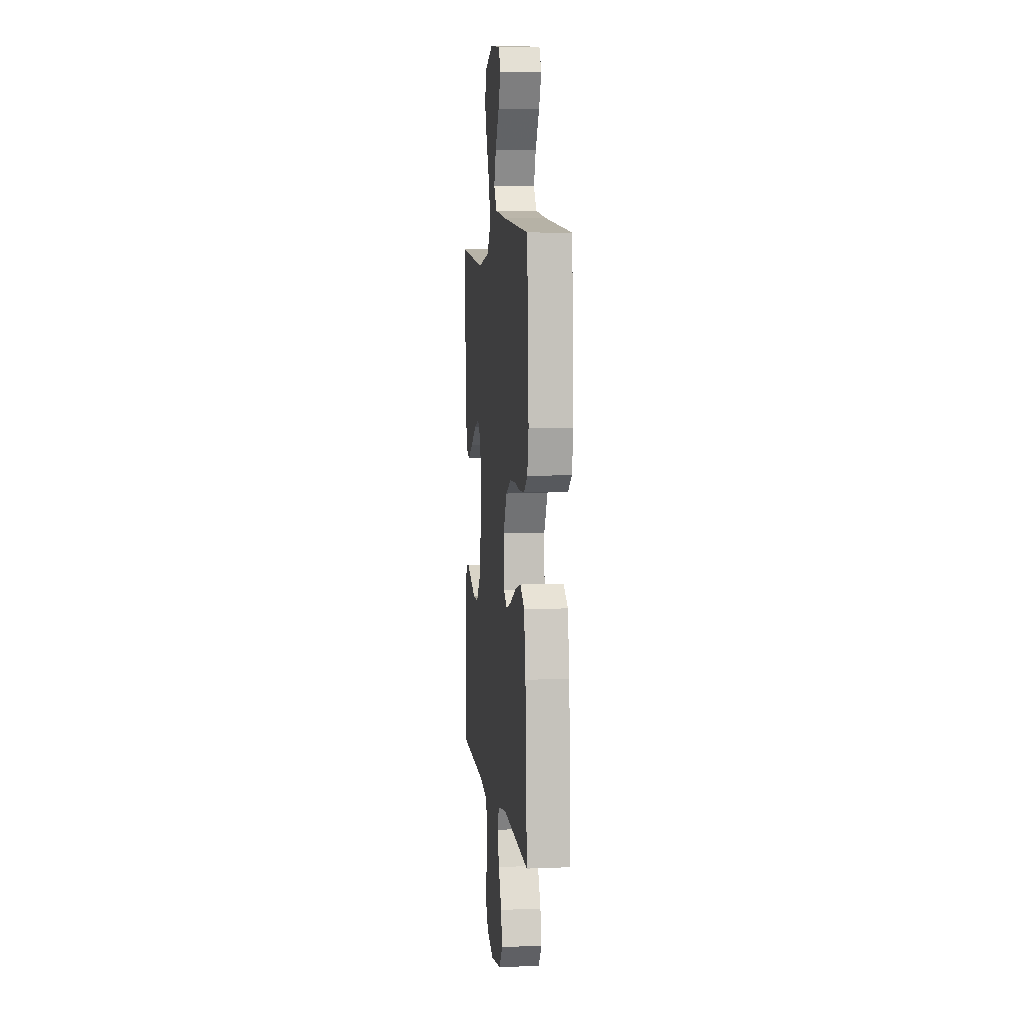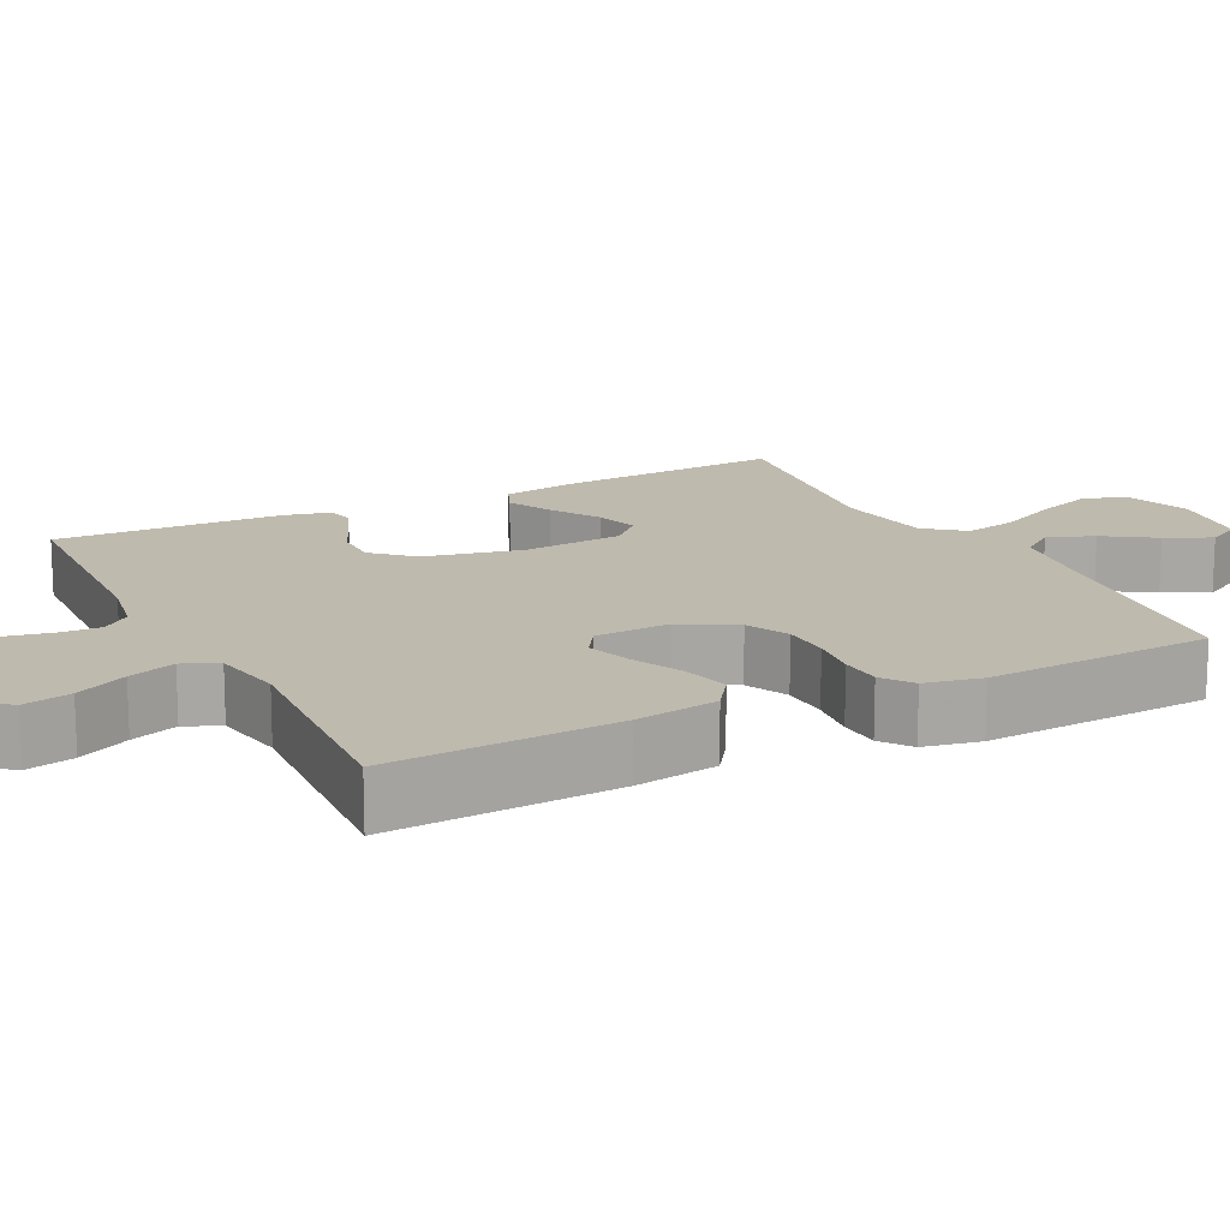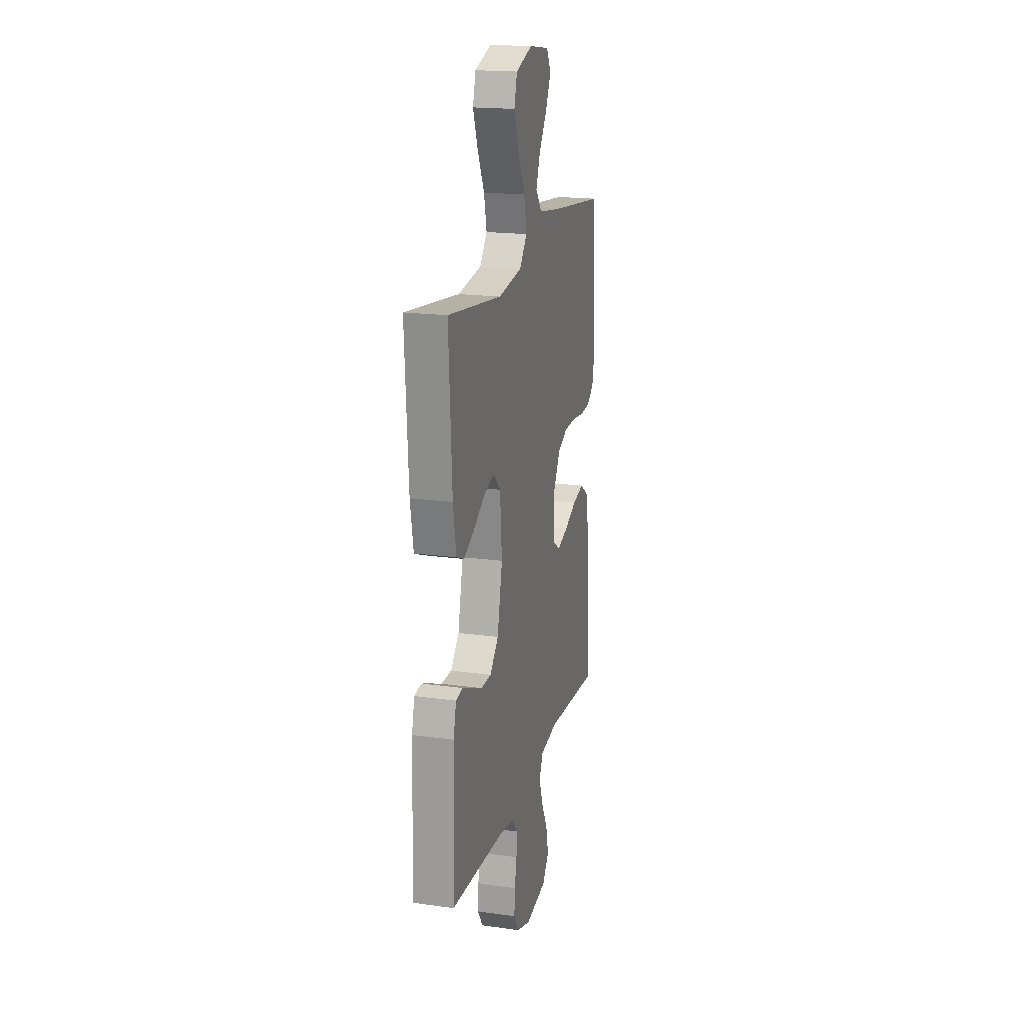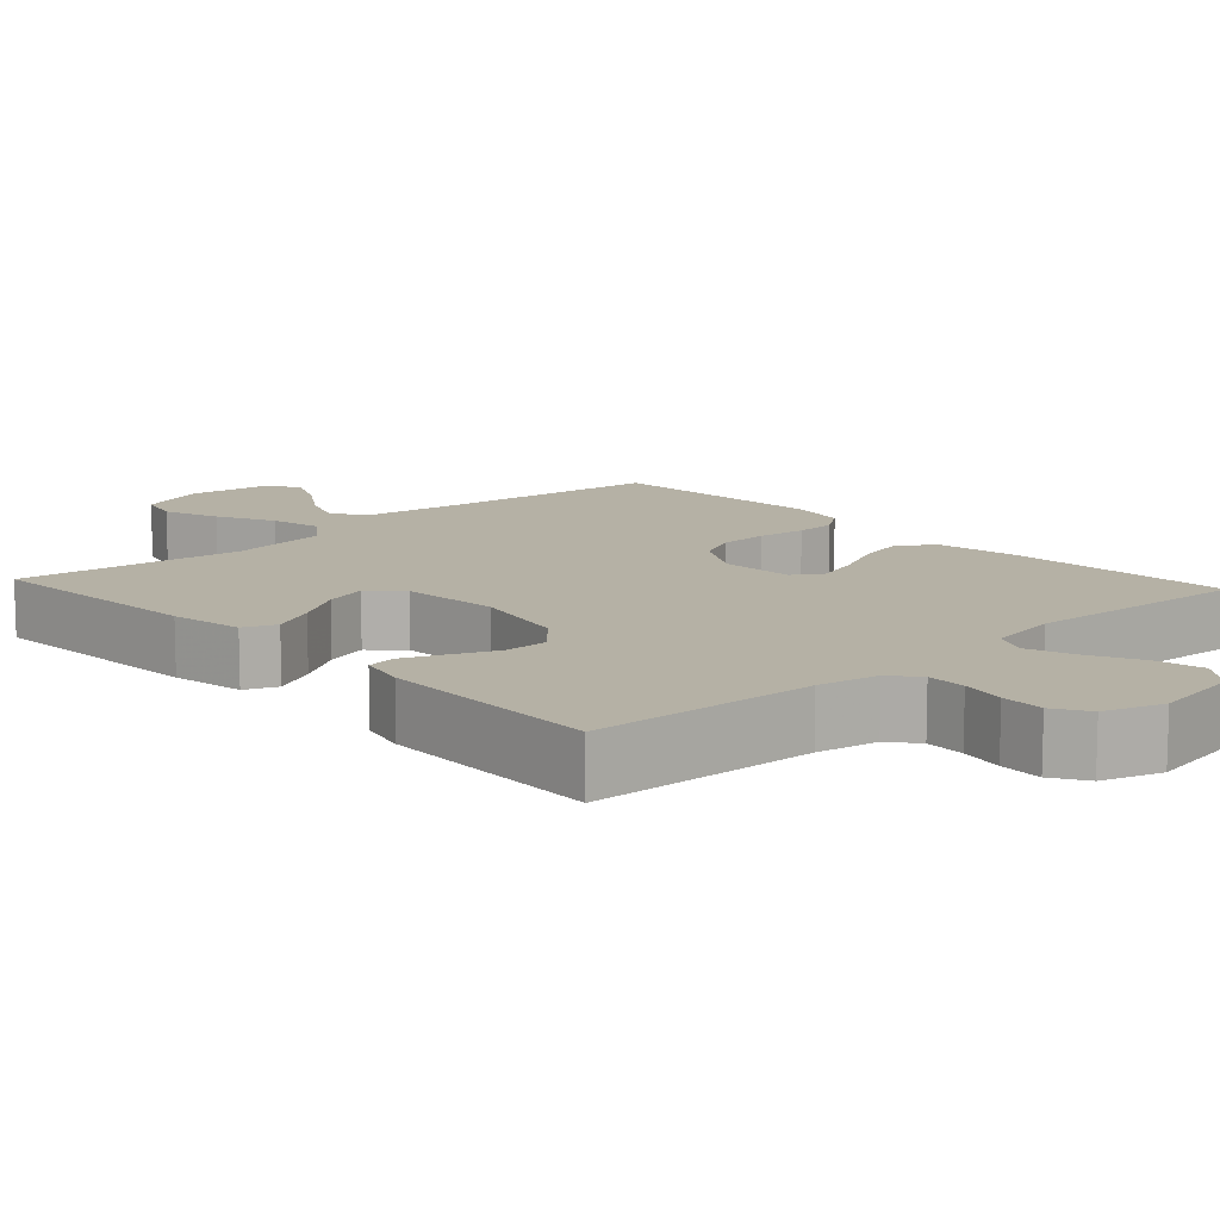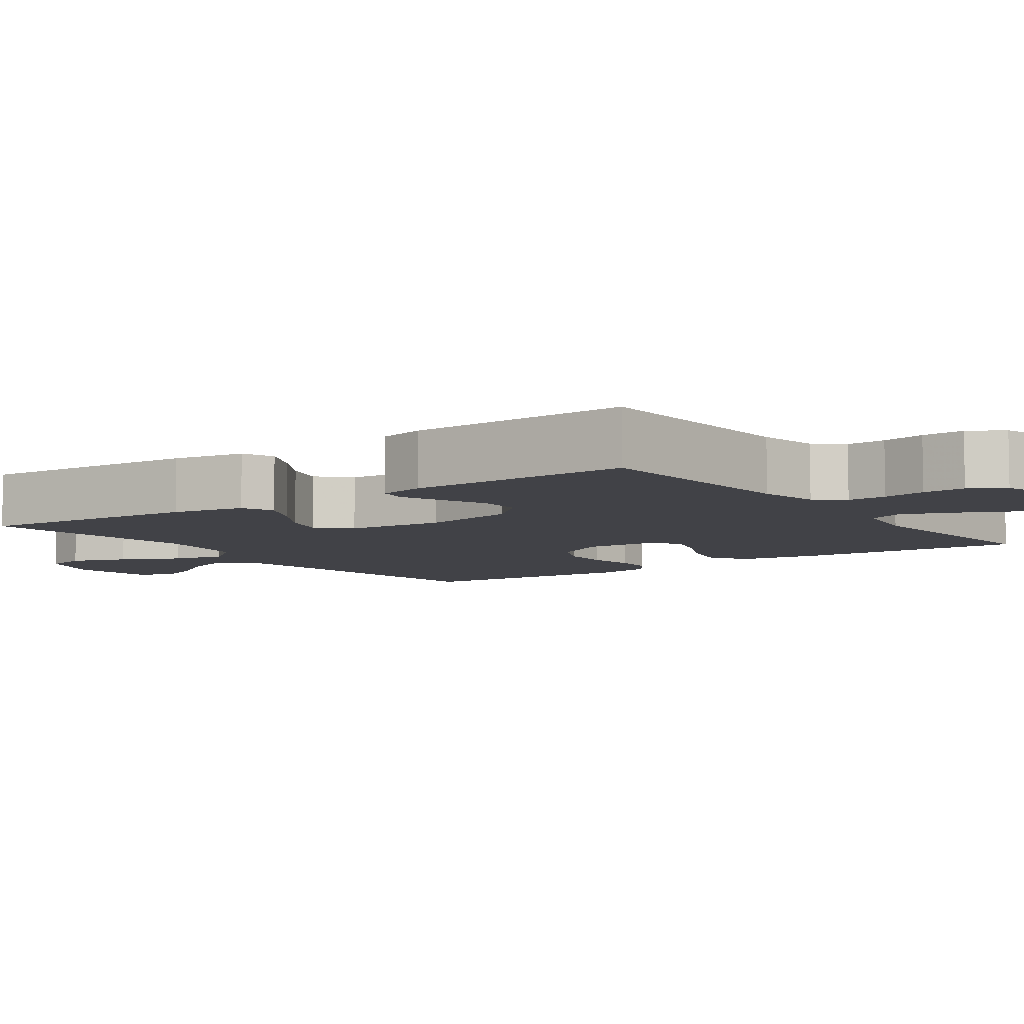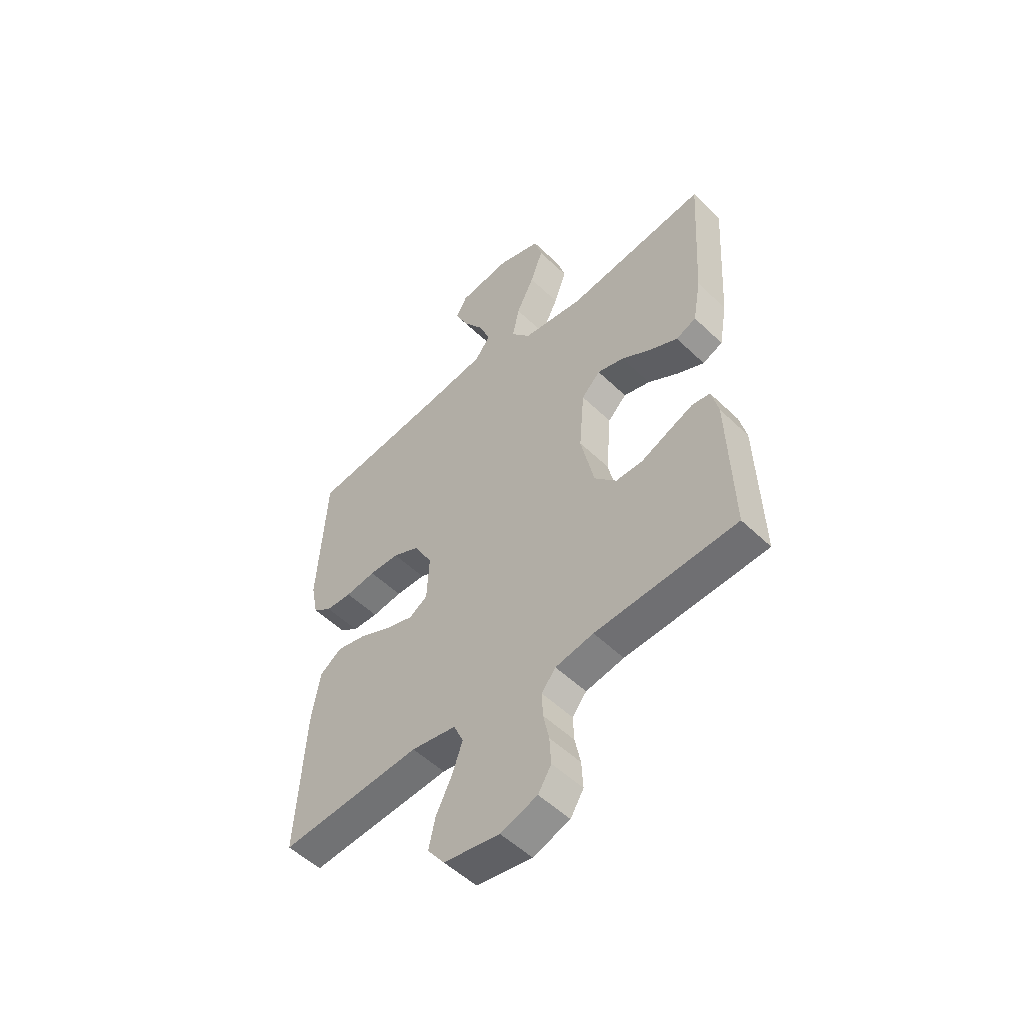
<metadata>
{"format":"obj","ext":"obj","renderer":"f3d","projection":"perspective","resolution":1024,"background":"white","views":[{"elev":5.7,"azim":-96.8,"up":"+Z"},{"elev":15.5,"azim":-116.8,"up":"+Y"},{"elev":18.8,"azim":104.8,"up":"+Z"},{"elev":11.9,"azim":137.4,"up":"+Y"},{"elev":-6.8,"azim":125.7,"up":"+Y"},{"elev":-52.7,"azim":44.2,"up":"+Z"}]}
</metadata>
<code>
v -0.5 0.07 -0.5
v -0.482 0.07 -0.2
v -0.464 0.07 -0.09
v -0.417 0.07 -0.057
v -0.354 0.07 -0.072
v -0.286 0.07 -0.104
v -0.227 0.07 -0.123
v -0.188 0.07 -0.098
v -0.183 0.07 0
v -0.223 0.07 0.072
v -0.279 0.07 0.099
v -0.343 0.07 0.101
v -0.408 0.07 0.093
v -0.463 0.07 0.096
v -0.503 0.07 0.125
v -0.518 0.07 0.2
v -0.5 0.07 0.5
v -0.2 0.07 0.534
v -0.074 0.07 0.552
v -0.041 0.07 0.596
v -0.064 0.07 0.657
v -0.108 0.07 0.723
v -0.136 0.07 0.783
v -0.112 0.07 0.827
v 0 0.07 0.842
v 0.092 0.07 0.811
v 0.108 0.07 0.753
v 0.081 0.07 0.679
v 0.043 0.07 0.602
v 0.028 0.07 0.532
v 0.069 0.07 0.481
v 0.2 0.07 0.462
v 0.5 0.07 0.5
v 0.482 0.07 0.2
v 0.465 0.07 0.103
v 0.422 0.07 0.085
v 0.363 0.07 0.114
v 0.299 0.07 0.154
v 0.242 0.07 0.171
v 0.202 0.07 0.131
v 0.191 0.07 0
v 0.219 0.07 -0.129
v 0.266 0.07 -0.18
v 0.324 0.07 -0.18
v 0.384 0.07 -0.154
v 0.437 0.07 -0.132
v 0.475 0.07 -0.138
v 0.49 0.07 -0.2
v 0.5 0.07 -0.5
v 0.2 0.07 -0.514
v 0.119 0.07 -0.529
v 0.089 0.07 -0.566
v 0.091 0.07 -0.618
v 0.103 0.07 -0.676
v 0.106 0.07 -0.733
v 0.078 0.07 -0.778
v 0 0.07 -0.804
v -0.118 0.07 -0.784
v -0.154 0.07 -0.736
v -0.14 0.07 -0.673
v -0.106 0.07 -0.605
v -0.084 0.07 -0.543
v -0.105 0.07 -0.497
v -0.2 0.07 -0.48
v -0.5 0 -0.5
v -0.482 0 -0.2
v -0.464 0 -0.09
v -0.417 0 -0.057
v -0.354 0 -0.072
v -0.286 0 -0.104
v -0.227 0 -0.123
v -0.188 0 -0.098
v -0.183 0 0
v -0.223 0 0.072
v -0.279 0 0.099
v -0.343 0 0.101
v -0.408 0 0.093
v -0.463 0 0.096
v -0.503 0 0.125
v -0.518 0 0.2
v -0.5 0 0.5
v -0.2 0 0.534
v -0.074 0 0.552
v -0.041 0 0.596
v -0.064 0 0.657
v -0.108 0 0.723
v -0.136 0 0.783
v -0.112 0 0.827
v 0 0 0.842
v 0.092 0 0.811
v 0.108 0 0.753
v 0.081 0 0.679
v 0.043 0 0.602
v 0.028 0 0.532
v 0.069 0 0.481
v 0.2 0 0.462
v 0.5 0 0.5
v 0.482 0 0.2
v 0.465 0 0.103
v 0.422 0 0.085
v 0.363 0 0.114
v 0.299 0 0.154
v 0.242 0 0.171
v 0.202 0 0.131
v 0.191 0 0
v 0.219 0 -0.129
v 0.266 0 -0.18
v 0.324 0 -0.18
v 0.384 0 -0.154
v 0.437 0 -0.132
v 0.475 0 -0.138
v 0.49 0 -0.2
v 0.5 0 -0.5
v 0.2 0 -0.514
v 0.119 0 -0.529
v 0.089 0 -0.566
v 0.091 0 -0.618
v 0.103 0 -0.676
v 0.106 0 -0.733
v 0.078 0 -0.778
v 0 0 -0.804
v -0.118 0 -0.784
v -0.154 0 -0.736
v -0.14 0 -0.673
v -0.106 0 -0.605
v -0.084 0 -0.543
v -0.105 0 -0.497
v -0.2 0 -0.48
f 58 59 60 61
f 58 61 62
f 57 58 62
f 56 57 62
f 53 54 55 56
f 52 53 56 62
f 51 52 62 63
f 47 48 49 50
f 44 45 46 47
f 44 47 50 51
f 35 36 37 38
f 33 34 35 38
f 32 33 38 39
f 31 32 39 40
f 26 27 28 29
f 24 25 26 29
f 24 29 30
f 21 22 23 24
f 20 21 24 30
f 19 20 30 31
f 15 16 17 18
f 12 13 14 15
f 11 12 15 18
f 10 11 18 19
f 3 4 5 6
f 3 6 7
f 64 1 2 3
f 64 3 7
f 63 64 7 8
f 43 44 51 63
f 42 43 63 8
f 41 42 8 9
f 19 31 40 41
f 9 10 19 41
f 125 124 123 122
f 126 125 122
f 126 122 121
f 126 121 120
f 120 119 118 117
f 126 120 117 116
f 127 126 116 115
f 114 113 112 111
f 111 110 109 108
f 115 114 111 108
f 102 101 100 99
f 102 99 98 97
f 103 102 97 96
f 104 103 96 95
f 93 92 91 90
f 93 90 89 88
f 94 93 88
f 88 87 86 85
f 94 88 85 84
f 95 94 84 83
f 82 81 80 79
f 79 78 77 76
f 82 79 76 75
f 83 82 75 74
f 70 69 68 67
f 71 70 67
f 67 66 65 128
f 71 67 128
f 72 71 128 127
f 127 115 108 107
f 72 127 107 106
f 73 72 106 105
f 105 104 95 83
f 105 83 74 73
f 1 65 66 2
f 2 66 67 3
f 3 67 68 4
f 4 68 69 5
f 5 69 70 6
f 6 70 71 7
f 7 71 72 8
f 8 72 73 9
f 9 73 74 10
f 10 74 75 11
f 11 75 76 12
f 12 76 77 13
f 13 77 78 14
f 14 78 79 15
f 15 79 80 16
f 16 80 81 17
f 17 81 82 18
f 18 82 83 19
f 19 83 84 20
f 20 84 85 21
f 21 85 86 22
f 22 86 87 23
f 23 87 88 24
f 24 88 89 25
f 25 89 90 26
f 26 90 91 27
f 27 91 92 28
f 28 92 93 29
f 29 93 94 30
f 30 94 95 31
f 31 95 96 32
f 32 96 97 33
f 33 97 98 34
f 34 98 99 35
f 35 99 100 36
f 36 100 101 37
f 37 101 102 38
f 38 102 103 39
f 39 103 104 40
f 40 104 105 41
f 41 105 106 42
f 42 106 107 43
f 43 107 108 44
f 44 108 109 45
f 45 109 110 46
f 46 110 111 47
f 47 111 112 48
f 48 112 113 49
f 49 113 114 50
f 50 114 115 51
f 51 115 116 52
f 52 116 117 53
f 53 117 118 54
f 54 118 119 55
f 55 119 120 56
f 56 120 121 57
f 57 121 122 58
f 58 122 123 59
f 59 123 124 60
f 60 124 125 61
f 61 125 126 62
f 62 126 127 63
f 63 127 128 64
f 64 128 65 1

</code>
